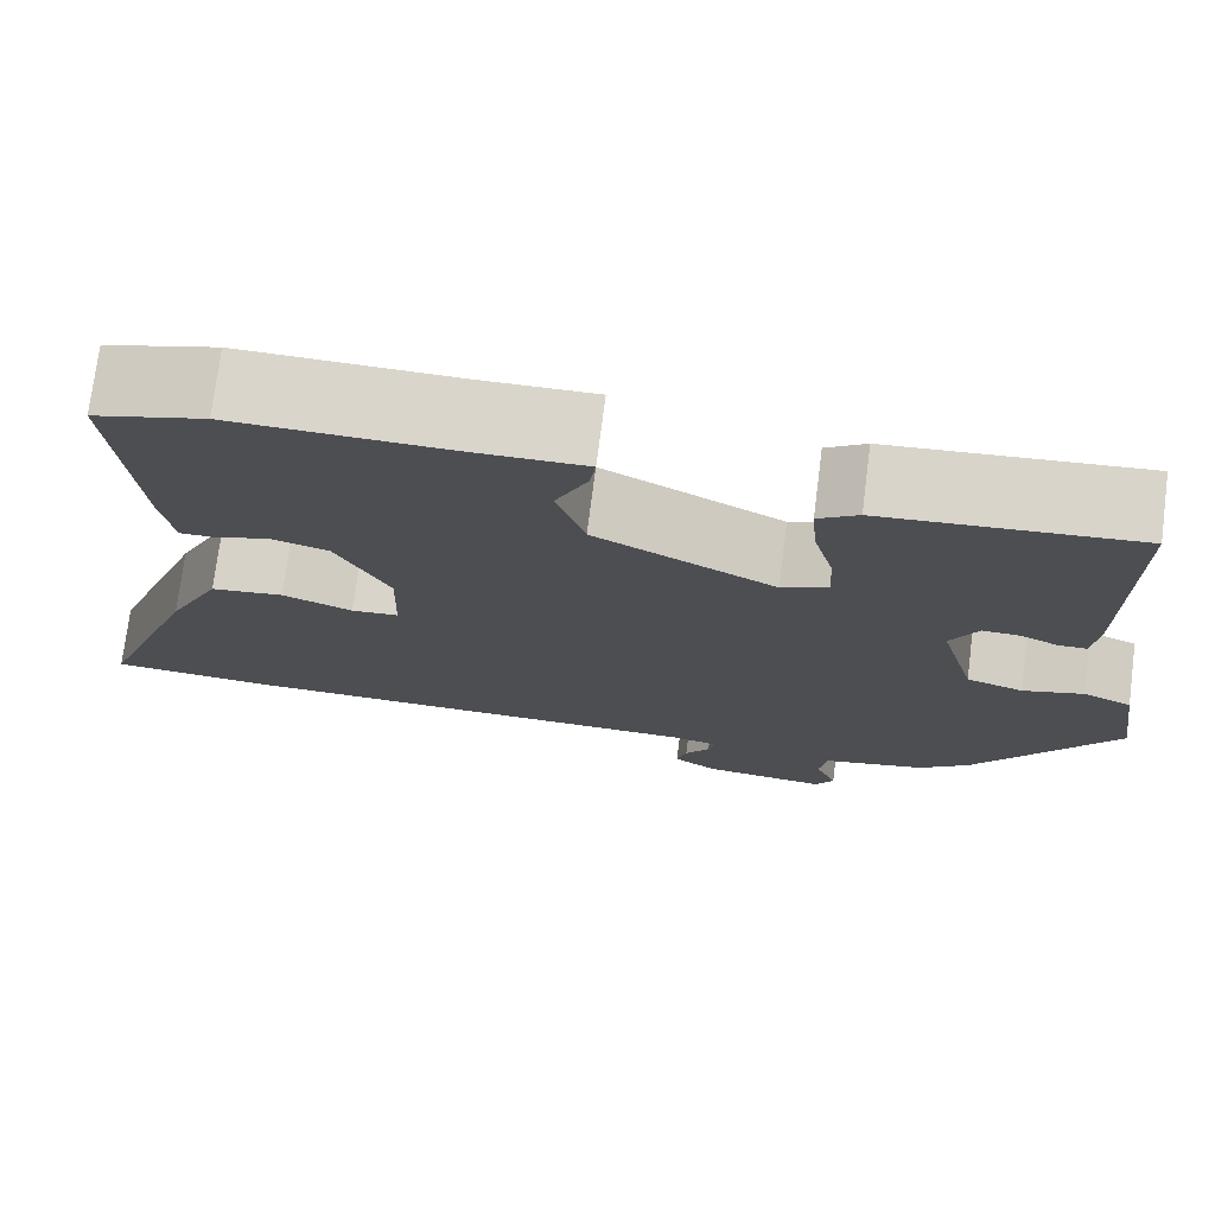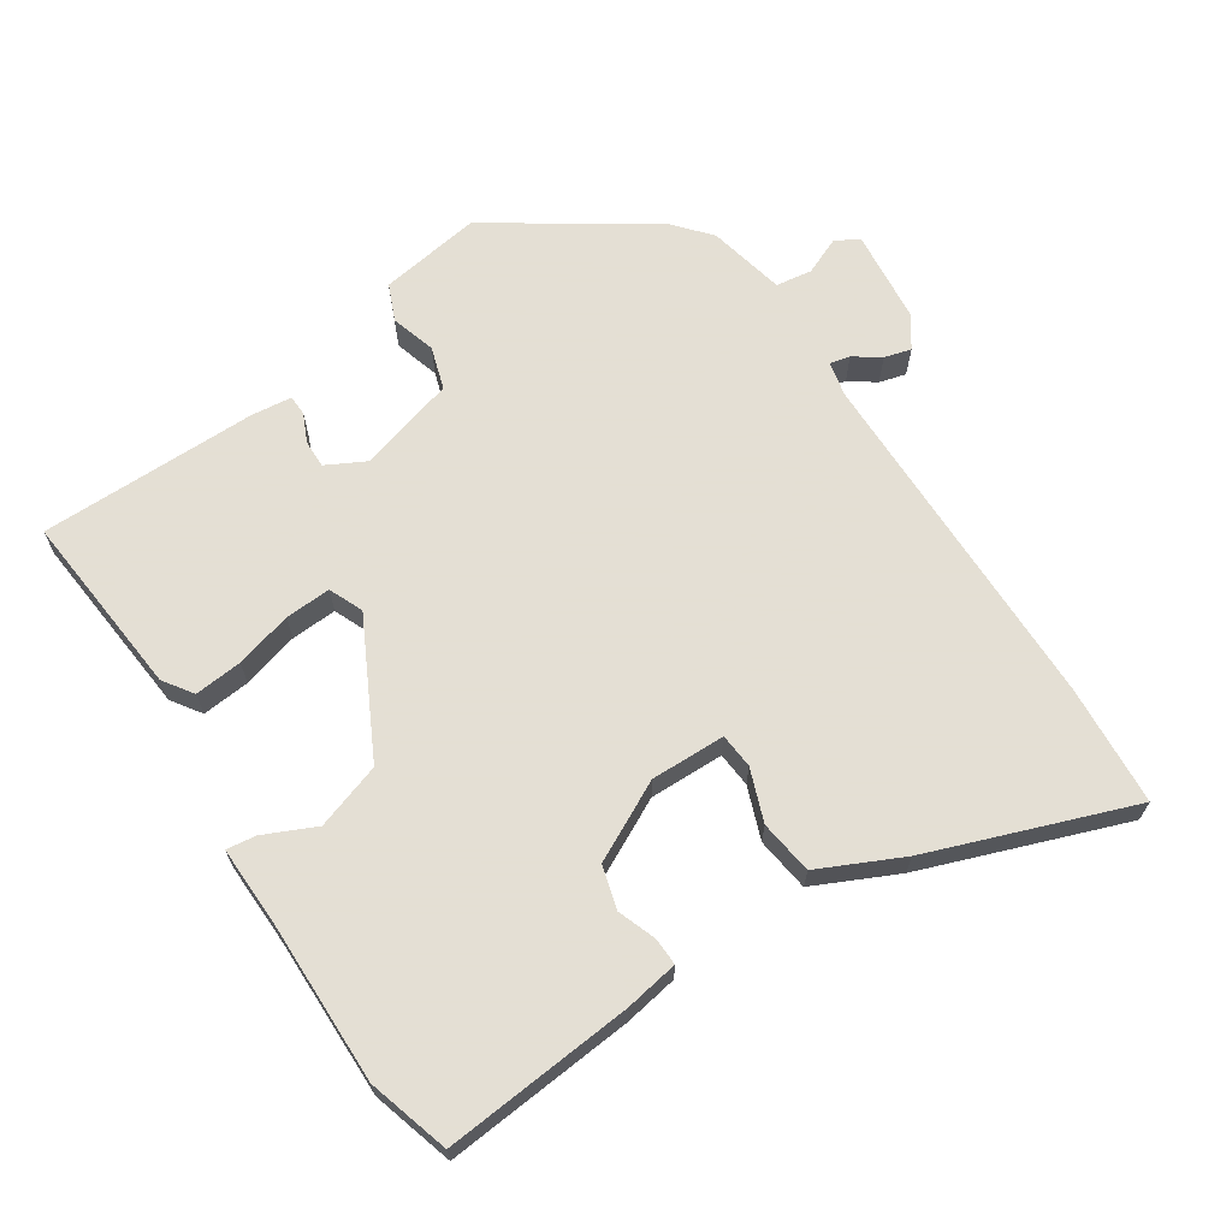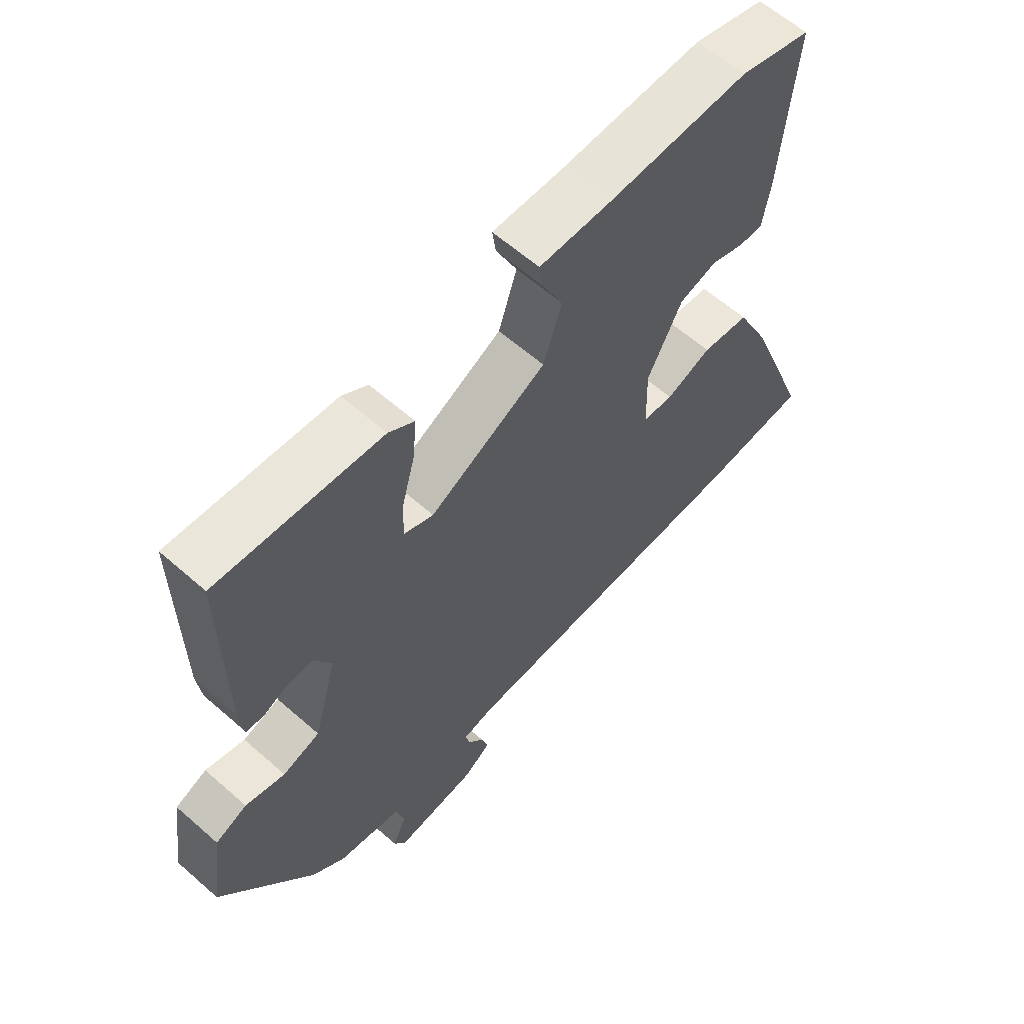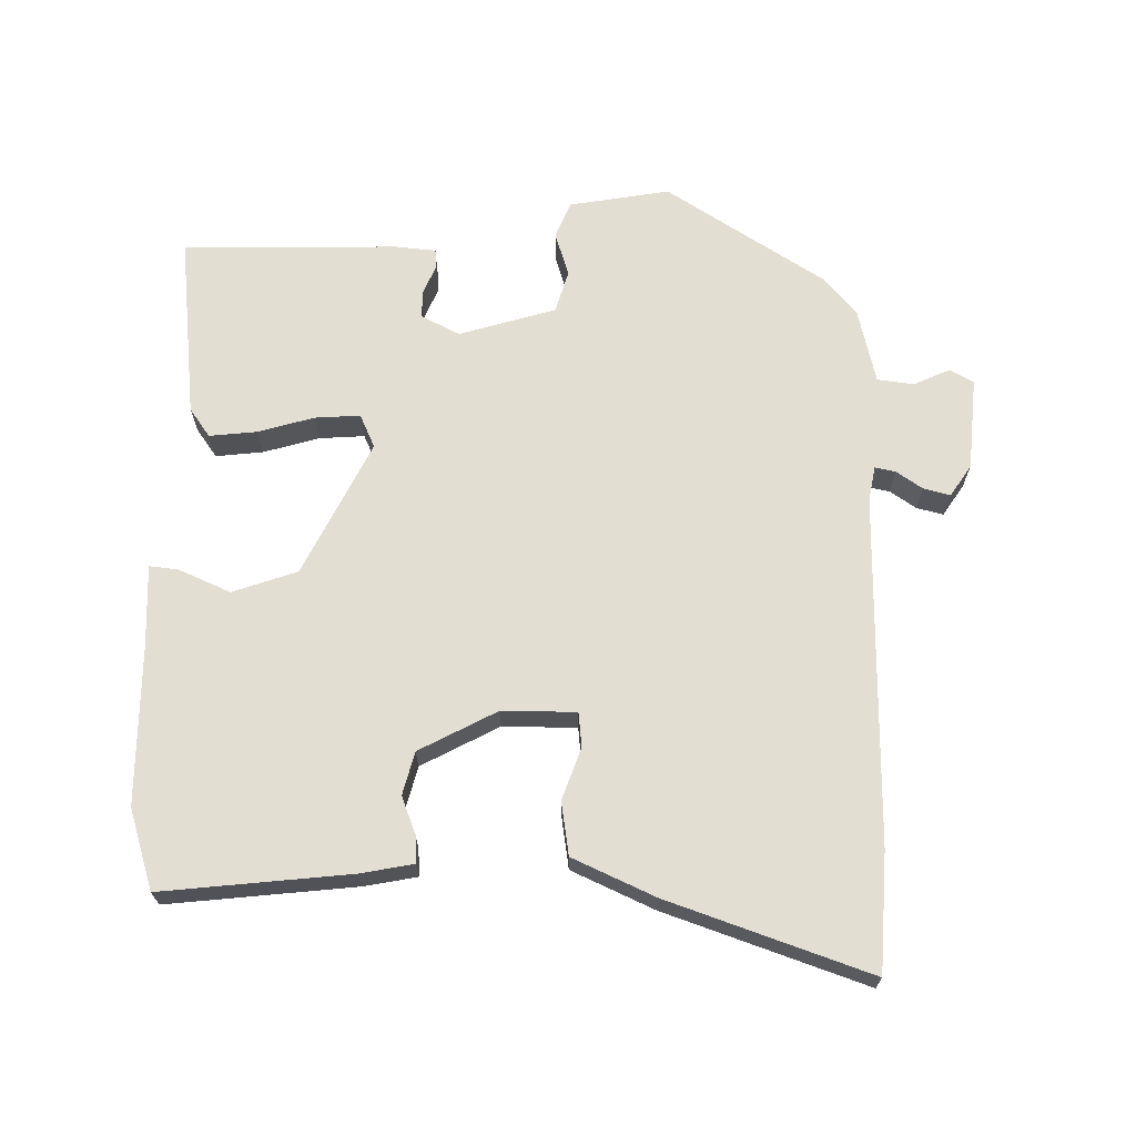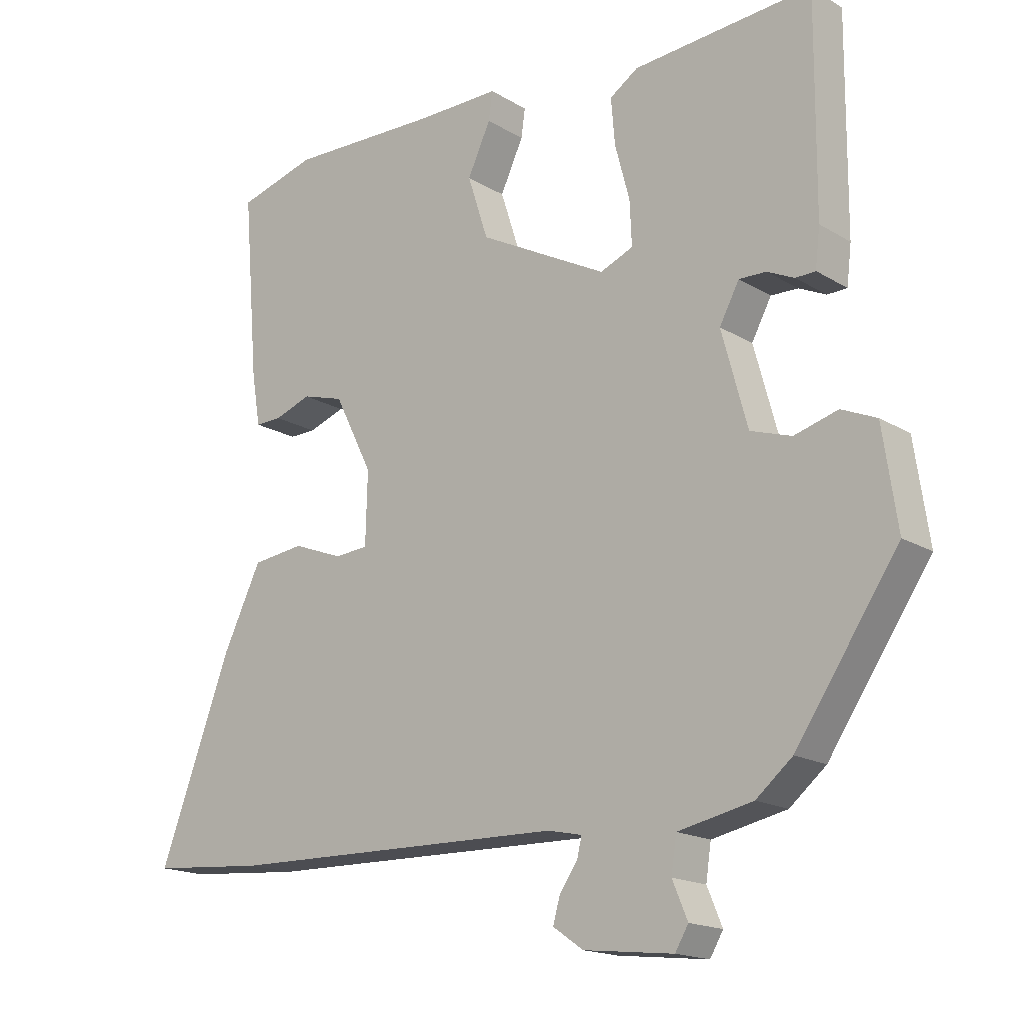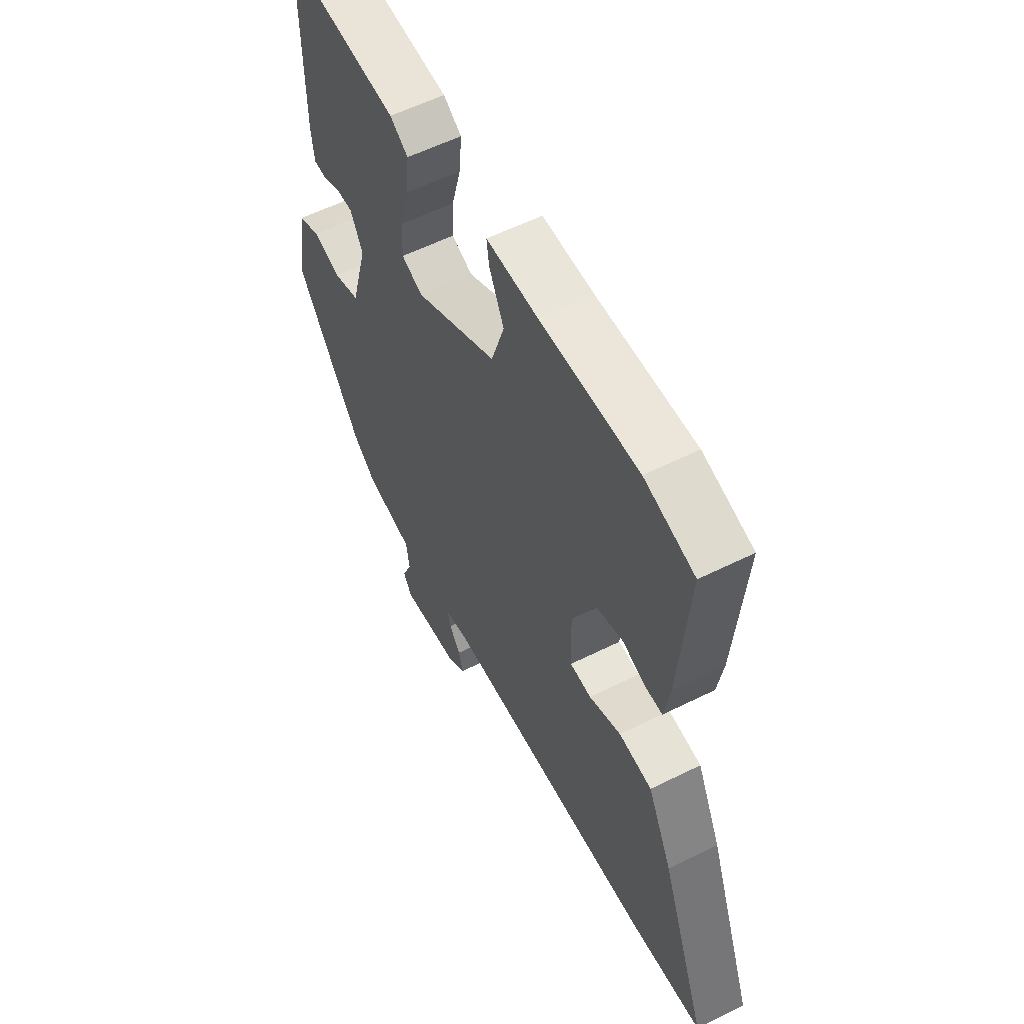
<metadata>
{"format":"obj","ext":"obj","renderer":"f3d","projection":"perspective","resolution":1024,"background":"white","views":[{"elev":74.4,"azim":-172.7,"up":"+Z"},{"elev":66.3,"azim":56.2,"up":"+Y"},{"elev":61.4,"azim":-48.2,"up":"+Z"},{"elev":67.9,"azim":89.5,"up":"+Y"},{"elev":-17.0,"azim":-140.2,"up":"+Z"},{"elev":57.5,"azim":62.6,"up":"+Z"}]}
</metadata>
<code>
v 0.658 0.07 -0.487
v 0.483 0.07 -0.501
v -0.033 0.07 -0.51
v -0.085 0.07 -0.521
v -0.078 0.07 -0.551
v -0.051 0.07 -0.589
v -0.04 0.07 -0.628
v -0.086 0.07 -0.66
v -0.222 0.07 -0.675
v -0.242 0.07 -0.641
v -0.219 0.07 -0.586
v -0.227 0.07 -0.533
v -0.34 0.07 -0.509
v -0.395 0.07 -0.463
v -0.55 0.07 -0.233
v -0.528 0.07 -0.084
v -0.475 0.07 -0.061
v -0.409 0.07 -0.08
v -0.347 0.07 -0.06
v -0.308 0.07 0.083
v -0.338 0.07 0.139
v -0.379 0.07 0.138
v -0.42 0.07 0.119
v -0.45 0.07 0.12
v -0.457 0.07 0.179
v -0.459 0.07 0.498
v -0.187 0.07 0.475
v -0.144 0.07 0.446
v -0.15 0.07 0.376
v -0.172 0.07 0.293
v -0.175 0.07 0.226
v -0.125 0.07 0.205
v 0.07 0.07 0.307
v 0.101 0.07 0.403
v 0.066 0.07 0.478
v 0.06 0.07 0.521
v 0.183 0.07 0.519
v 0.415 0.07 0.524
v 0.534 0.07 0.49
v 0.511 0.07 0.213
v 0.498 0.07 0.134
v 0.458 0.07 0.135
v 0.402 0.07 0.155
v 0.339 0.07 0.137
v 0.281 0.07 0.021
v 0.284 0.07 -0.088
v 0.335 0.07 -0.092
v 0.411 0.07 -0.063
v 0.49 0.07 -0.073
v 0.548 0.07 -0.193
v 0.658 0 -0.487
v 0.483 0 -0.501
v -0.033 0 -0.51
v -0.085 0 -0.521
v -0.078 0 -0.551
v -0.051 0 -0.589
v -0.04 0 -0.628
v -0.086 0 -0.66
v -0.222 0 -0.675
v -0.242 0 -0.641
v -0.219 0 -0.586
v -0.227 0 -0.533
v -0.34 0 -0.509
v -0.395 0 -0.463
v -0.55 0 -0.233
v -0.528 0 -0.084
v -0.475 0 -0.061
v -0.409 0 -0.08
v -0.347 0 -0.06
v -0.308 0 0.083
v -0.338 0 0.139
v -0.379 0 0.138
v -0.42 0 0.119
v -0.45 0 0.12
v -0.457 0 0.179
v -0.459 0 0.498
v -0.187 0 0.475
v -0.144 0 0.446
v -0.15 0 0.376
v -0.172 0 0.293
v -0.175 0 0.226
v -0.125 0 0.205
v 0.07 0 0.307
v 0.101 0 0.403
v 0.066 0 0.478
v 0.06 0 0.521
v 0.183 0 0.519
v 0.415 0 0.524
v 0.534 0 0.49
v 0.511 0 0.213
v 0.498 0 0.134
v 0.458 0 0.135
v 0.402 0 0.155
v 0.339 0 0.137
v 0.281 0 0.021
v 0.284 0 -0.088
v 0.335 0 -0.092
v 0.411 0 -0.063
v 0.49 0 -0.073
v 0.548 0 -0.193
f 1 2 3
f 50 1 3
f 49 50 3
f 48 49 3
f 47 48 3
f 46 47 3 4
f 45 46 4
f 44 45 4
f 41 42 43
f 40 41 43
f 39 40 43
f 38 39 43
f 37 38 43
f 37 43 44
f 36 37 44
f 35 36 44
f 34 35 44
f 33 34 44 4
f 28 29 30
f 27 28 30
f 26 27 30
f 25 26 30
f 24 25 30
f 23 24 30
f 22 23 30
f 21 22 30 31
f 20 21 31 32
f 16 17 18
f 15 16 18
f 14 15 18
f 13 14 18
f 12 13 18
f 12 18 19
f 9 10 11
f 8 9 11
f 7 8 11
f 6 7 11
f 5 6 11
f 4 5 11 12
f 20 32 33
f 19 20 33
f 12 19 33
f 4 12 33
f 53 52 51
f 53 51 100
f 53 100 99
f 53 99 98
f 53 98 97
f 54 53 97 96
f 54 96 95
f 54 95 94
f 93 92 91
f 93 91 90
f 93 90 89
f 93 89 88
f 93 88 87
f 94 93 87
f 94 87 86
f 94 86 85
f 94 85 84
f 54 94 84 83
f 80 79 78
f 80 78 77
f 80 77 76
f 80 76 75
f 80 75 74
f 80 74 73
f 80 73 72
f 81 80 72 71
f 82 81 71 70
f 68 67 66
f 68 66 65
f 68 65 64
f 68 64 63
f 68 63 62
f 69 68 62
f 61 60 59
f 61 59 58
f 61 58 57
f 61 57 56
f 61 56 55
f 62 61 55 54
f 83 82 70
f 83 70 69
f 83 69 62
f 83 62 54
f 1 51 52 2
f 2 52 53 3
f 3 53 54 4
f 4 54 55 5
f 5 55 56 6
f 6 56 57 7
f 7 57 58 8
f 8 58 59 9
f 9 59 60 10
f 10 60 61 11
f 11 61 62 12
f 12 62 63 13
f 13 63 64 14
f 14 64 65 15
f 15 65 66 16
f 16 66 67 17
f 17 67 68 18
f 18 68 69 19
f 19 69 70 20
f 20 70 71 21
f 21 71 72 22
f 22 72 73 23
f 23 73 74 24
f 24 74 75 25
f 25 75 76 26
f 26 76 77 27
f 27 77 78 28
f 28 78 79 29
f 29 79 80 30
f 30 80 81 31
f 31 81 82 32
f 32 82 83 33
f 33 83 84 34
f 34 84 85 35
f 35 85 86 36
f 36 86 87 37
f 37 87 88 38
f 38 88 89 39
f 39 89 90 40
f 40 90 91 41
f 41 91 92 42
f 42 92 93 43
f 43 93 94 44
f 44 94 95 45
f 45 95 96 46
f 46 96 97 47
f 47 97 98 48
f 48 98 99 49
f 49 99 100 50
f 50 100 51 1

</code>
